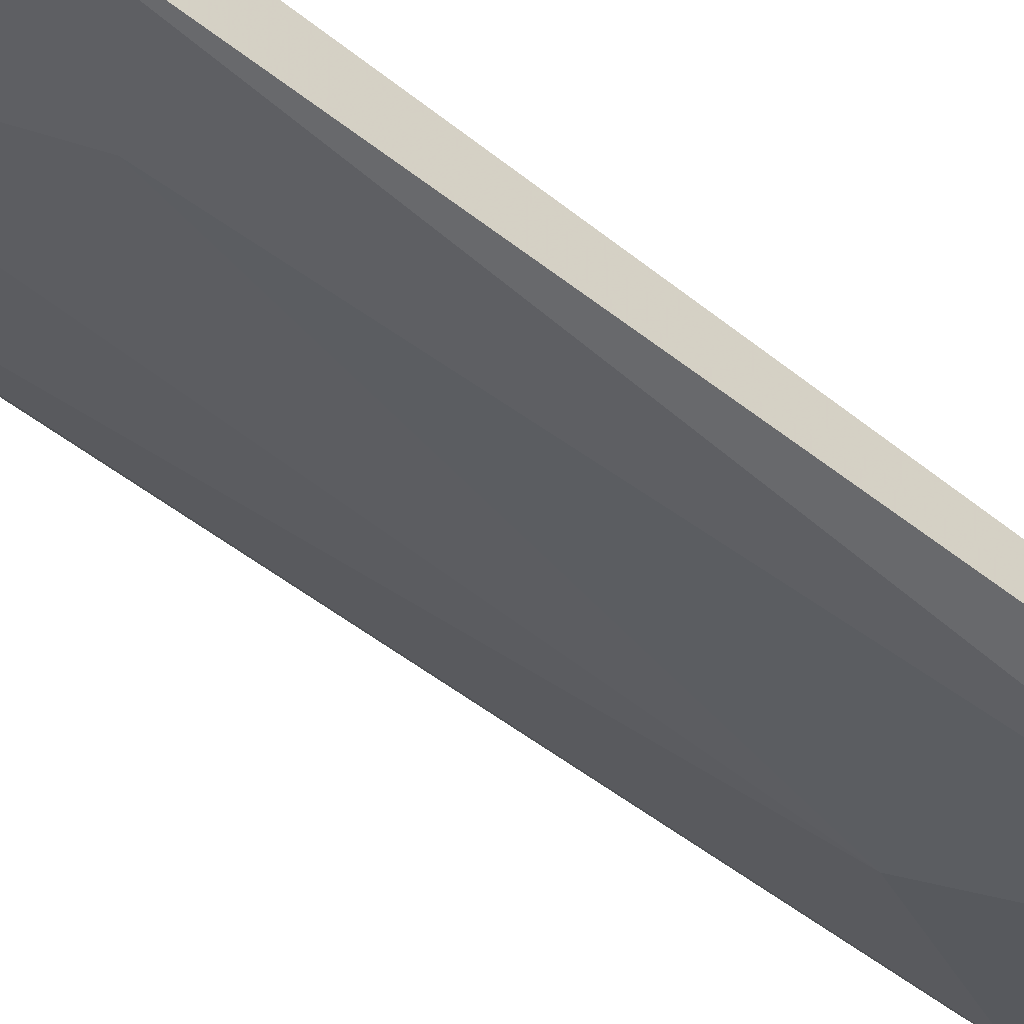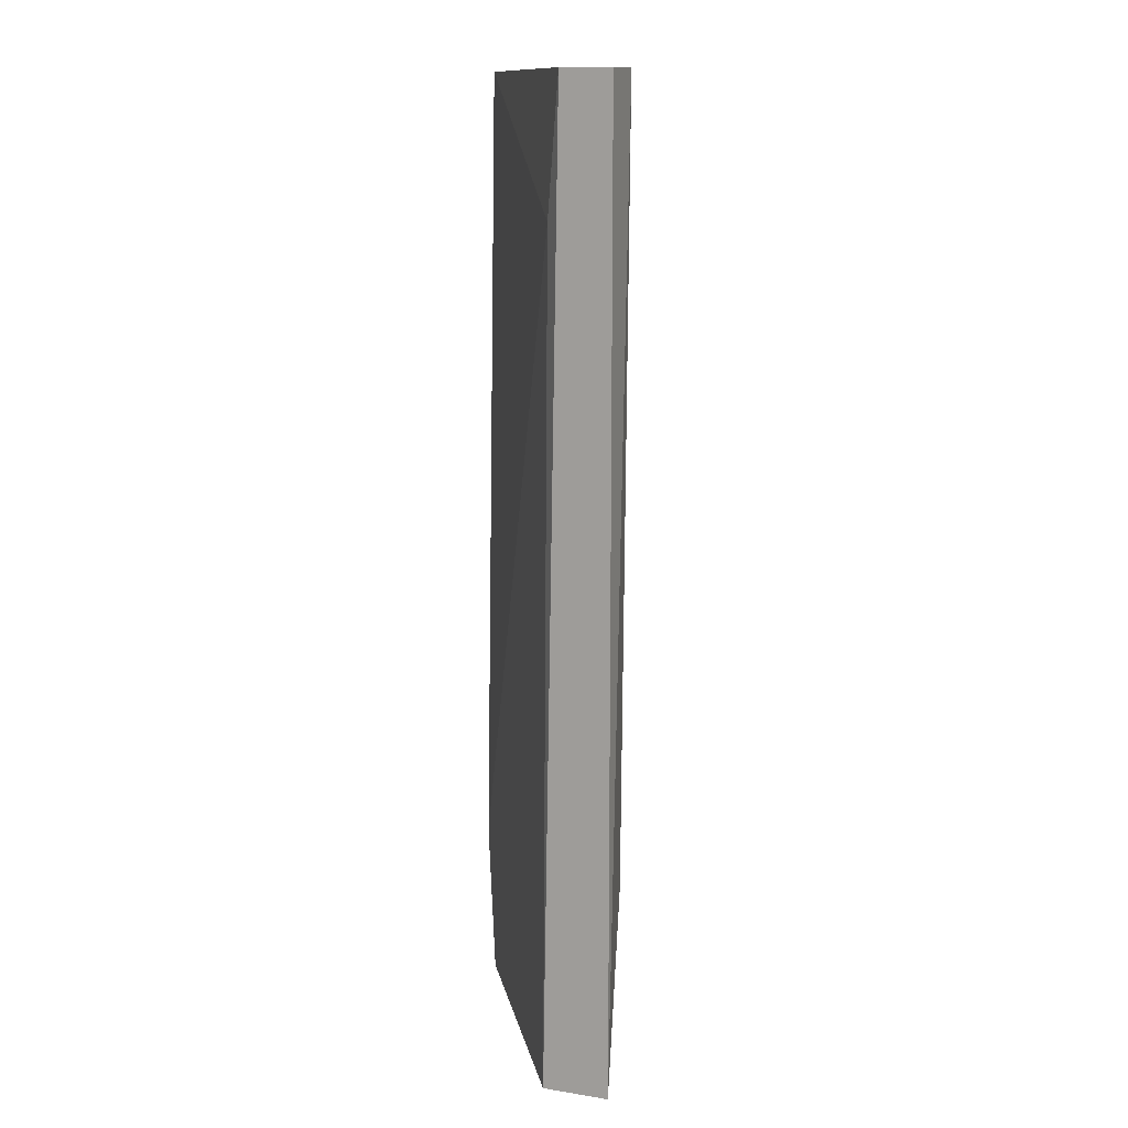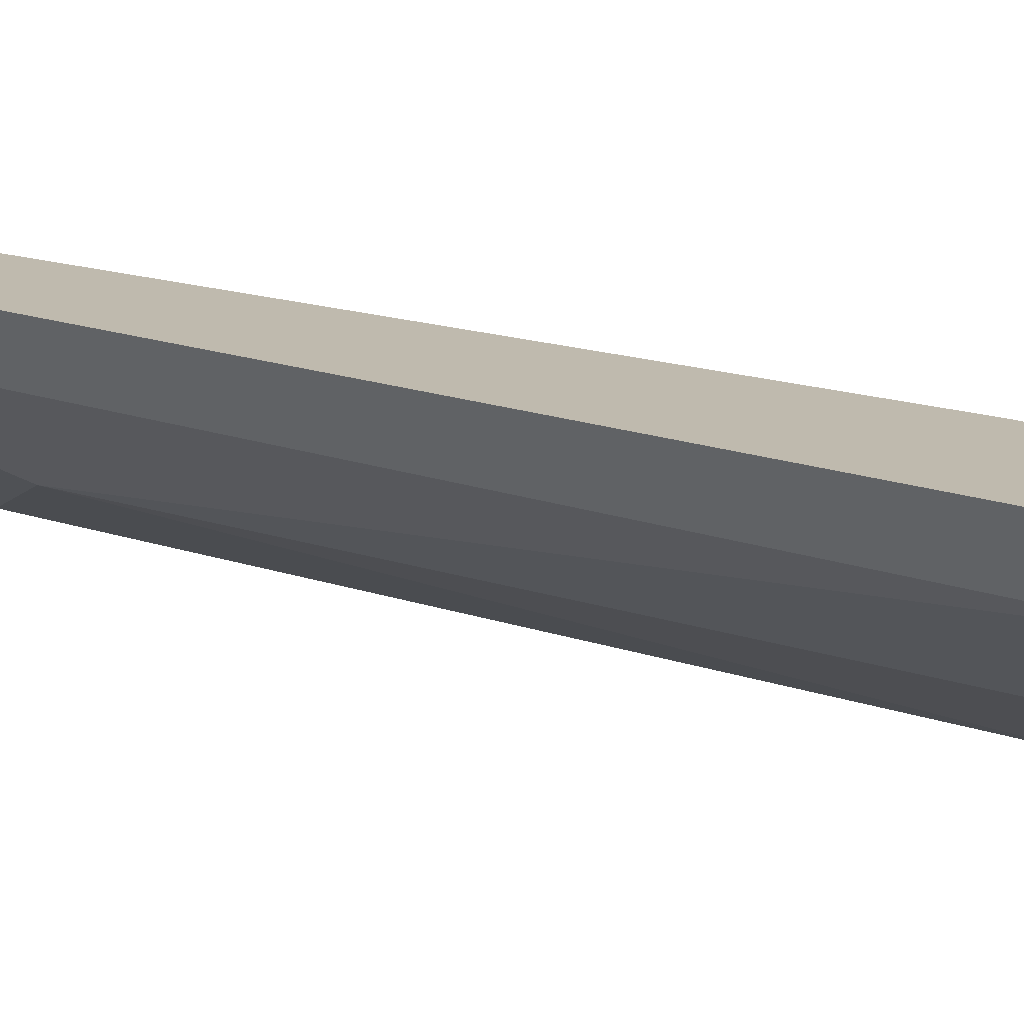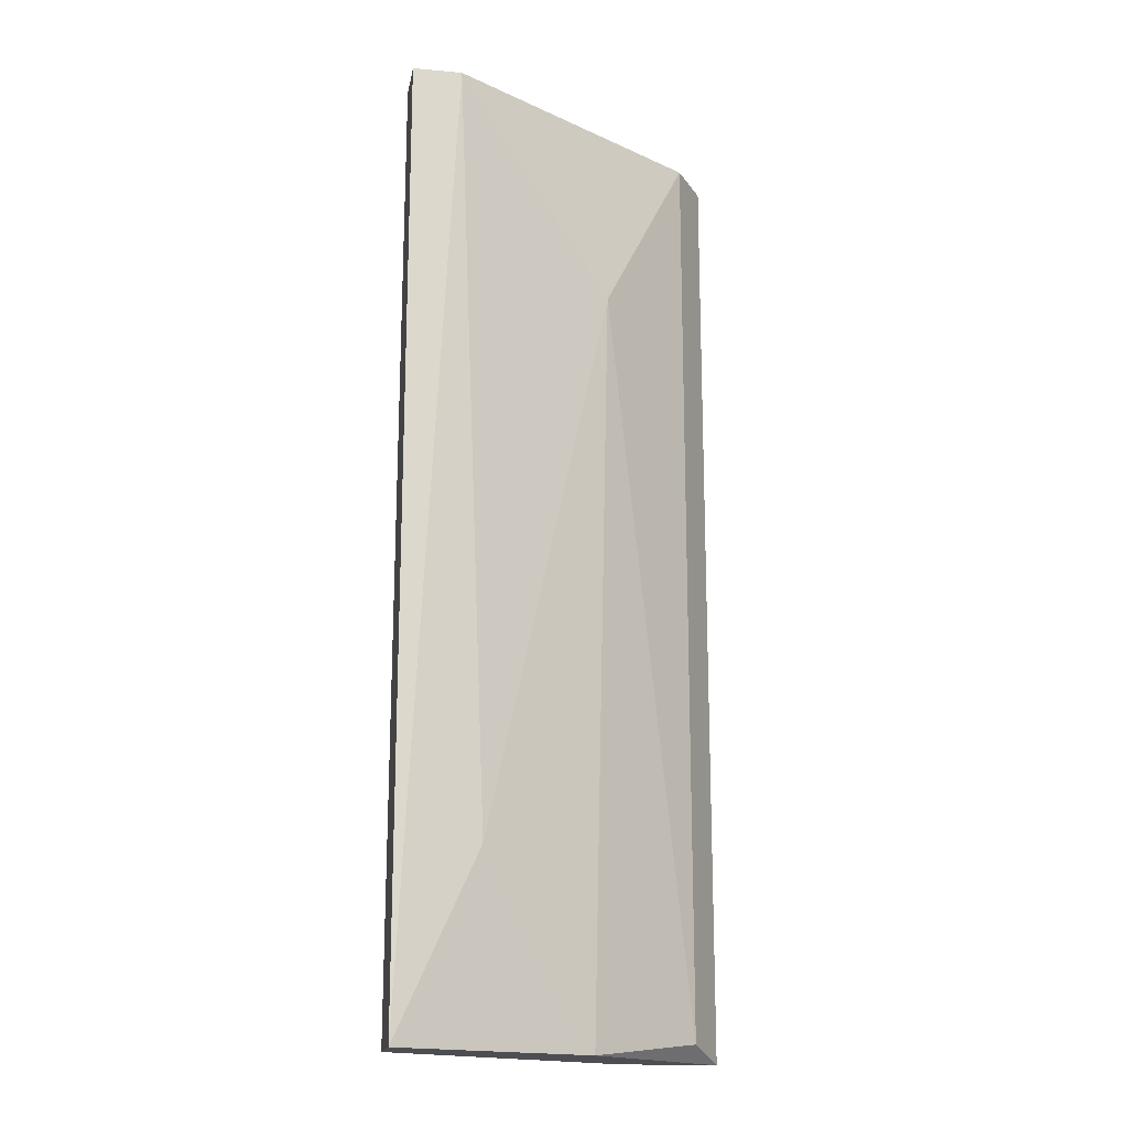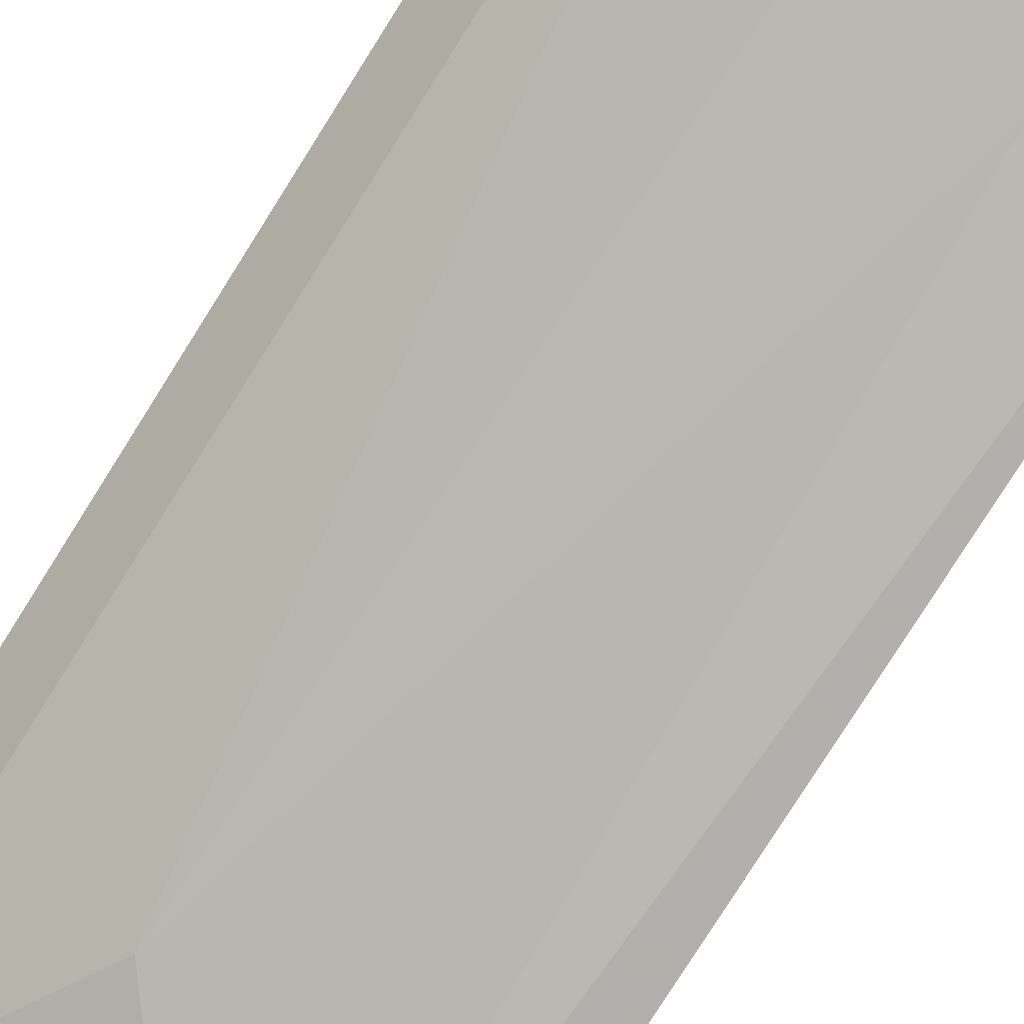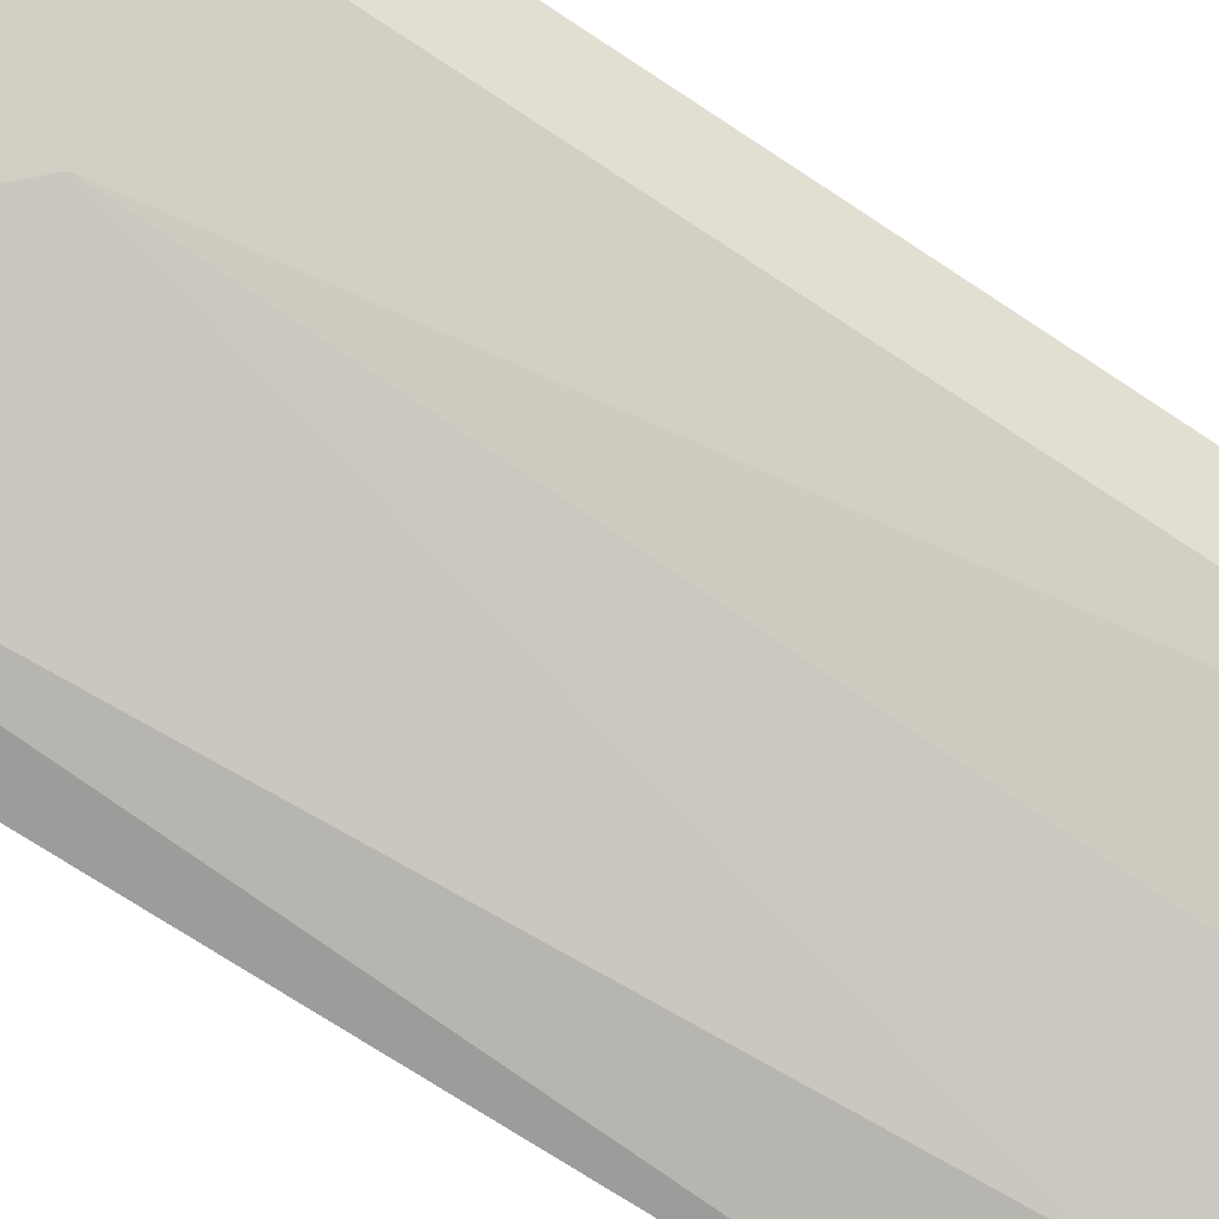
<metadata>
{"format":"obj","ext":"obj","renderer":"f3d","projection":"perspective","resolution":1024,"background":"white","views":[{"elev":-52.8,"azim":-130.1,"up":"+Y"},{"elev":13.0,"azim":-70.1,"up":"+Z"},{"elev":15.6,"azim":128.1,"up":"+Y"},{"elev":-17.2,"azim":-10.2,"up":"+Z"},{"elev":-78.6,"azim":147.8,"up":"+Y"},{"elev":-70.2,"azim":56.2,"up":"+Y"}]}
</metadata>
<code>
v -0.002324 -0.02002 0.04727
v 0.007176 -0.0129 0.07518
v 0.004206 -0.0129 0.07518
v 0.007176 -0.0129 0.04074
v -0.005294 -0.01824 0.04074
v -0.005294 -0.02062 0.07518
v 0.002425 -0.01765 0.06805
v 0.003019 -0.0129 0.04668
v -0.005294 -0.01883 0.07518
v -0.005294 -0.02062 0.04074
v 0.005989 -0.01468 0.04134
v -0.003512 -0.02062 0.07518
v 0.005989 -0.01468 0.07518
v 0.00183 -0.01765 0.04074
v 0.003613 -0.0129 0.04074
v -0.0047 -0.01824 0.07042
f 2 12 13
f 12 7 13
f 7 1 14
f 1 10 14
f 10 4 14
f 4 11 14
f 8 4 15
f 4 5 15
f 5 8 15
f 3 8 16
f 7 11 13
f 5 9 16
f 11 7 14
f 8 5 16
f 11 2 13
f 10 1 12
f 6 10 12
f 9 3 16
f 3 2 4
f 2 3 6
f 6 3 9
f 3 4 8
f 5 4 10
f 6 5 10
f 4 2 11
f 2 6 12
f 1 7 12
f 5 6 9

</code>
